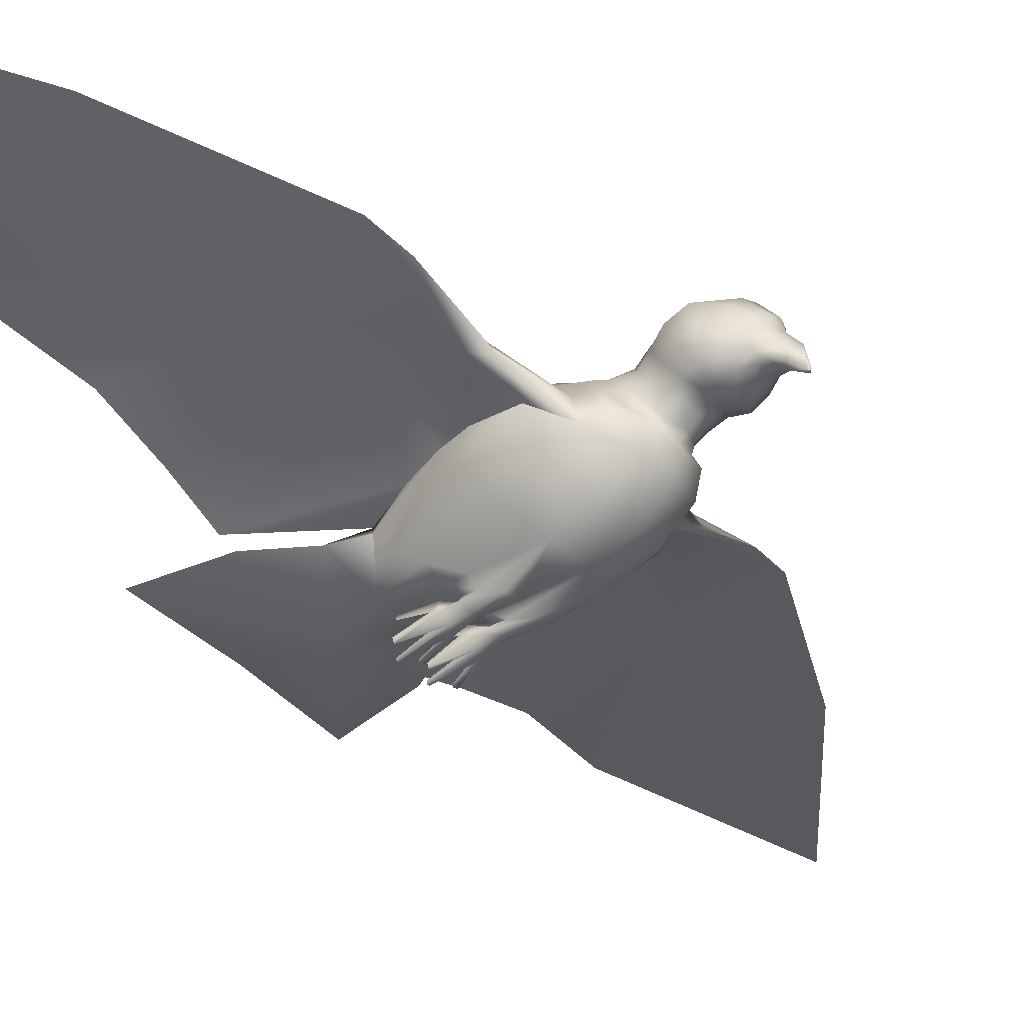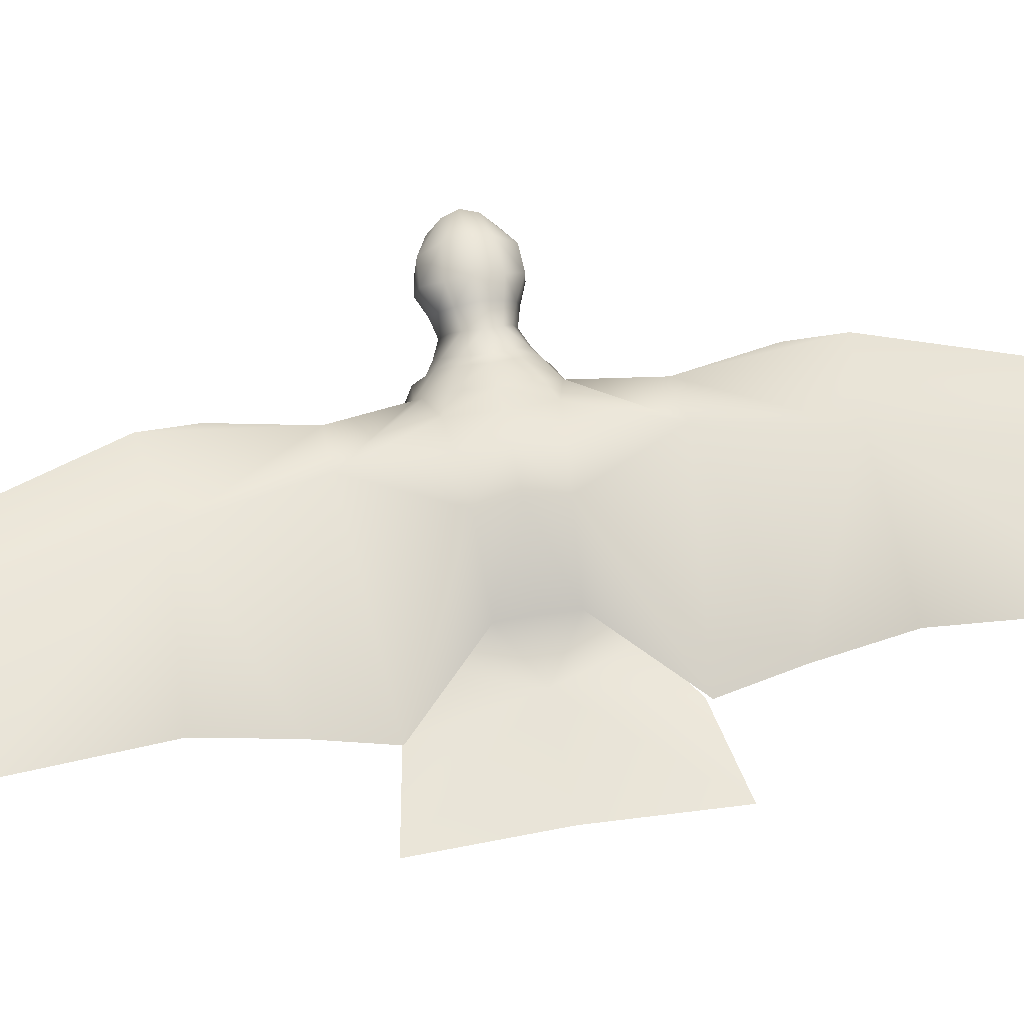
<metadata>
{"format":"obj","ext":"obj","renderer":"f3d","projection":"perspective","resolution":1024,"background":"white","views":[{"elev":-36.3,"azim":-143.6,"up":"+Y"},{"elev":52.4,"azim":79.7,"up":"+Y"}]}
</metadata>
<code>
g m_city_pigeon_flight_01
v 0.1136 0.2384 0.03037
v 0.1549 0.2137 0
v 0.1236 0.2041 0.07144
v 0.09954 0.218 0.04709
v 0.1741 0.2035 0.1017
v 0.2593 0.199 0.1175
v 0.2542 0.1981 0
v 0.1169 0.2449 0
v 0.1892 0.223 0.1028
v 0.01743 0.2994 0.1201
v 0.05438 0.2864 0.03333
v 0.1136 0.2384 0.03037
v 0.1843 0.2398 0.1664
v 0.04685 0.3048 0.2325
v -0.03965 0.279 0.1195
v 0.1818 0.2579 0.2423
v 0.2153 0.2917 0.3767
v 0.1843 0.3274 0.6467
v 0.03731 0.3073 0.4305
v -0.04624 0.2912 0.2455
v -0.05134 0.2849 0.1991
v -0.05932 0.2522 0.1205
v 0.009737 0.2937 0.03761
v -0.02458 0.2886 0.04059
v -0.05533 0.2729 0.04862
v -0.07082 0.2528 0.05272
v -0.08328 0.2203 0.06193
v -0.01521 0.2982 0
v 0.01367 0.2998 0
v 0.05564 0.294 0
v 0.1169 0.2449 0
v -0.03754 0.2961 0
v -0.04383 0.2903 0.03211
v 0.1148 0.1846 0.0225
v 0.1236 0.2041 0.07144
v 0.1749 0.1743 0
v 0.09954 0.218 0.04709
v 0.1741 0.2035 0.1017
v 0.2593 0.199 0.1175
v 0.2542 0.1981 0
v 0.1155 0.1875 0
v 0.1892 0.223 0.1028
v 0.06688 0.243 0.05239
v 0.02593 0.271 0.1215
v 0.1136 0.2384 0.03037
v 0.1843 0.2398 0.1664
v 0.04685 0.2746 0.2325
v -0.03246 0.2634 0.1226
v 0.1818 0.2579 0.2423
v 0.2153 0.2917 0.3767
v 0.1843 0.3274 0.6467
v 0.03731 0.3073 0.4305
v -0.04624 0.2912 0.2455
v -0.05134 0.2849 0.1991
v -0.05932 0.2522 0.1205
v 0.03019 0.2474 0.06497
v 0.003265 0.2538 0.06719
v -0.04541 0.2467 0.07344
v -0.08328 0.2203 0.06193
v 0.06662 0.1506 0.007196
v 0.06627 0.1398 0.01196
v 0.06728 0.1395 0.02239
v 0.06699 0.1508 0.02608
v 0.1006 0.1623 0.01405
v 0.1001 0.1621 0.01928
v 0.1006 0.1322 0.01789
v 0.1005 0.1322 0.01573
v 0.08977 0.1348 0.03592
v 0.09133 0.1344 0.03248
v 0.09136 0.1342 0.0051
v 0.08938 0.1348 0.001964
v 0.02992 0.1643 0.03119
v -0.03928 0.1605 0.03425
v -0.01803 0.186 0.06409
v 0.05781 0.1779 0.04329
v 0.009861 0.2196 0.07416
v 0.07761 0.1959 0.05083
v 0.03019 0.2474 0.06497
v 0.09954 0.218 0.04709
v -0.05876 0.1998 0.06546
v -0.08106 0.1764 0.03417
v -0.04551 0.1536 0
v -0.0883 0.1698 0
v -0.02475 0.2352 0.07806
v 0.003265 0.2538 0.06719
v -0.1087 0.2018 0.03475
v -0.1151 0.1958 0
v -0.08328 0.2203 0.06193
v -0.04541 0.2467 0.07344
v 0.1148 0.1846 0.0225
v 0.05438 0.1675 0.02798
v 0.1155 0.1875 0
v 0.05127 0.1635 0
v -0.09798 0.2364 0.04951
v -0.1179 0.2227 0.02976
v -0.1033 0.241 0.03512
v -0.1169 0.2287 0.02016
v -0.1232 0.2171 0
v -0.1208 0.2247 0
v -0.08751 0.2574 0.04109
v -0.07082 0.2528 0.05272
v -0.0767 0.2742 0.03712
v -0.05533 0.2729 0.04862
v -0.06842 0.2863 0.02213
v -0.04383 0.2903 0.03211
v -0.06287 0.2916 0
v -0.03754 0.2961 0
v -0.0713 0.2911 -5.829e-18
v -0.07662 0.2862 0.01899
v -0.08644 0.2747 0.03057
v -0.09894 0.2593 0.03439
v -0.1136 0.2427 0.02828
v -0.1236 0.2331 0.01342
v -0.1275 0.2309 1.16e-17
v -0.0957 0.2893 0.01437
v -0.1034 0.2795 0.02222
v -0.09244 0.2928 -5.062e-18
v -0.1341 0.2426 0.014
v -0.1377 0.2398 2.222e-17
v -0.1266 0.2458 0.02511
v -0.1138 0.2627 0.02797
v -0.109 0.303 -4.499e-18
v -0.1098 0.2988 0.01728
v -0.127 0.3126 -4.916e-19
v -0.1263 0.3081 0.02101
v -0.1167 0.2878 0.02735
v -0.1353 0.2951 0.03686
v -0.1277 0.2701 0.03206
v -0.1468 0.2721 0.03935
v -0.1419 0.253 0.02711
v -0.1583 0.252 0.0313
v -0.1463 0.2508 0.01263
v -0.1614 0.2446 0.01526
v -0.1495 0.2474 2.17e-17
v -0.1648 0.2419 2.692e-17
v -0.1553 0.3201 1.153e-17
v -0.1535 0.3173 0.01796
v -0.1548 0.3043 0.03536
v -0.1603 0.2789 0.03678
v -0.1739 0.2598 0.02996
v -0.1775 0.2507 0.01427
v -0.1787 0.2485 2.944e-17
v -0.1913 0.2582 0.016
v -0.189 0.2711 0.01844
v -0.2133 0.2541 0.008709
v -0.209 0.2493 0.005583
v -0.2071 0.2453 4.119e-17
v -0.1916 0.2531 0.008571
v -0.1907 0.2509 2.767e-17
v -0.2002 0.2726 0.01407
v -0.2201 0.2611 5.023e-17
v -0.2066 0.2776 3.461e-17
v -0.2231 0.2372 0.002411
v -0.225 0.2385 5.231e-17
v -0.2216 0.2363 4.918e-17
v -0.1771 0.2747 0.02907
v -0.1951 0.2821 0.01849
v -0.179 0.2975 0.02524
v -0.2009 0.2891 0.0105
v -0.183 0.3091 0.01362
v -0.204 0.2908 3.16e-17
v -0.1858 0.3127 2.106e-17
v 0.04089 0.1531 0.01313
v 0.04049 0.1548 0.0241
v 0.05438 0.1675 0.02798
v 0.05127 0.1635 0
v 0.0461 0.1541 0.01447
v 0.04548 0.1523 0.02281
v 0.06048 0.1572 0.008384
v 0.05872 0.1567 0.02615
v 0.05724 0.1482 0.02723
v 0.04115 0.1493 0.02718
v 0.03507 0.141 0.01963
v 0.05238 0.1365 0.02238
v 0.053 0.1368 0.01193
v 0.03546 0.1414 0.01307
v 0.0578 0.1464 0.006402
v 0.041 0.1458 0.007589
v 0.004566 0.1438 0.02469
v 0.02397 0.149 0.02999
v -0.03928 0.1605 0.03425
v 0.02992 0.1643 0.03119
v 0.003379 0.1418 0.01112
v -0.04551 0.1536 0
v 0.02573 0.1473 0.007105
v 0.05127 0.1635 0
v 0.06048 0.1572 0.008384
v 0.0461 0.1541 0.01447
v 0.04089 0.1531 0.01313
v 0.09986 0.1656 0.01405
v 0.1006 0.1623 0.01405
v 0.1001 0.1621 0.01928
v 0.09981 0.1656 0.01928
v 0.06048 0.1572 0.008384
v 0.05872 0.1567 0.02615
v 0.06699 0.1508 0.02608
v 0.06662 0.1506 0.007196
v 0.08912 0.1319 0.03606
v 0.08977 0.1348 0.03592
v 0.09133 0.1344 0.03248
v 0.09089 0.1315 0.03274
v 0.05724 0.1482 0.02723
v 0.05238 0.1365 0.02238
v 0.06728 0.1395 0.02239
v 0.06699 0.1508 0.02608
v 0.05872 0.1567 0.02615
v 0.09988 0.1288 0.01789
v 0.1006 0.1322 0.01789
v 0.1005 0.1322 0.01573
v 0.0998 0.1288 0.01573
v 0.05238 0.1365 0.02238
v 0.053 0.1368 0.01193
v 0.06627 0.1398 0.01196
v 0.06728 0.1395 0.02239
v 0.09031 0.131 0.005213
v 0.09136 0.1342 0.0051
v 0.08938 0.1348 0.001964
v 0.08864 0.1317 0.001877
v 0.053 0.1368 0.01193
v 0.0578 0.1464 0.006402
v 0.06662 0.1506 0.007196
v 0.06627 0.1398 0.01196
v 0.06048 0.1572 0.008384
v 0.06688 0.243 0.05239
v 0.1136 0.2384 0.03037
v 0.1136 0.2384 -0.03037
v 0.1236 0.2041 -0.07144
v 0.1549 0.2137 0
v 0.09954 0.218 -0.04709
v 0.1741 0.2035 -0.1017
v 0.2593 0.199 -0.1175
v 0.2542 0.1981 0
v 0.1169 0.2449 0
v 0.1892 0.223 -0.1028
v 0.05438 0.2864 -0.03333
v 0.01743 0.2994 -0.1201
v 0.1136 0.2384 -0.03037
v 0.1843 0.2398 -0.1664
v 0.04685 0.3048 -0.2325
v -0.03965 0.279 -0.1195
v 0.1818 0.2579 -0.2423
v 0.2153 0.2917 -0.3767
v 0.1843 0.3274 -0.6467
v 0.03731 0.3073 -0.4305
v -0.04624 0.2912 -0.2455
v -0.05134 0.2849 -0.1991
v -0.05932 0.2522 -0.1205
v 0.009737 0.2937 -0.03761
v -0.02458 0.2886 -0.04059
v -0.05533 0.2729 -0.04862
v -0.07082 0.2528 -0.05272
v -0.08328 0.2203 -0.06193
v -0.01521 0.2982 0
v 0.01367 0.2998 0
v 0.05564 0.294 0
v 0.1169 0.2449 0
v -0.03754 0.2961 0
v -0.04383 0.2903 -0.03211
v 0.1148 0.1846 -0.0225
v 0.1749 0.1743 0
v 0.1236 0.2041 -0.07144
v 0.09954 0.218 -0.04709
v 0.1741 0.2035 -0.1017
v 0.2593 0.199 -0.1175
v 0.2542 0.1981 0
v 0.1155 0.1875 0
v 0.1892 0.223 -0.1028
v 0.02593 0.271 -0.1215
v 0.06688 0.243 -0.05239
v 0.1136 0.2384 -0.03037
v 0.1843 0.2398 -0.1664
v 0.04685 0.2746 -0.2325
v -0.03246 0.2634 -0.1226
v 0.1818 0.2579 -0.2423
v 0.2153 0.2917 -0.3767
v 0.1843 0.3274 -0.6467
v 0.03731 0.3073 -0.4305
v -0.04624 0.2912 -0.2455
v -0.05134 0.2849 -0.1991
v -0.05932 0.2522 -0.1205
v 0.03019 0.2474 -0.06497
v 0.003265 0.2538 -0.06719
v -0.04541 0.2467 -0.07344
v -0.08328 0.2203 -0.06193
v 0.06662 0.1506 -0.007196
v 0.06699 0.1508 -0.02608
v 0.06728 0.1395 -0.02239
v 0.06627 0.1398 -0.01196
v 0.1006 0.1623 -0.01405
v 0.1001 0.1621 -0.01928
v 0.1006 0.1322 -0.01789
v 0.1005 0.1322 -0.01573
v 0.08977 0.1348 -0.03592
v 0.09133 0.1344 -0.03248
v 0.09136 0.1342 -0.0051
v 0.08938 0.1348 -0.001964
v 0.02992 0.1643 -0.03119
v 0.05781 0.1779 -0.04329
v -0.01803 0.186 -0.06409
v -0.03928 0.1605 -0.03425
v 0.009867 0.2196 -0.07416
v 0.07761 0.1959 -0.05083
v 0.03019 0.2474 -0.06497
v 0.09954 0.218 -0.04709
v -0.05876 0.1998 -0.06546
v -0.08106 0.1764 -0.03417
v -0.04551 0.1536 0
v -0.0883 0.1698 0
v -0.02475 0.2352 -0.07806
v 0.003265 0.2538 -0.06719
v -0.1087 0.2018 -0.03475
v -0.1151 0.1958 0
v -0.08328 0.2203 -0.06193
v -0.04541 0.2467 -0.07344
v 0.1148 0.1846 -0.0225
v 0.05438 0.1675 -0.02798
v 0.1155 0.1875 0
v 0.05127 0.1635 0
v -0.09798 0.2364 -0.04951
v -0.1179 0.2227 -0.02976
v -0.1033 0.241 -0.03512
v -0.1169 0.2287 -0.02016
v -0.1232 0.2171 0
v -0.1208 0.2247 0
v -0.08751 0.2574 -0.04109
v -0.07082 0.2528 -0.05272
v -0.0767 0.2742 -0.03712
v -0.05533 0.2729 -0.04862
v -0.06843 0.2863 -0.02213
v -0.04383 0.2903 -0.03211
v -0.06287 0.2916 0
v -0.03754 0.2961 0
v -0.0713 0.2911 -5.829e-18
v -0.07662 0.2862 -0.01899
v -0.08644 0.2747 -0.03057
v -0.09894 0.2593 -0.03439
v -0.1136 0.2427 -0.02828
v -0.0957 0.2893 -0.01437
v -0.1034 0.2795 -0.02222
v -0.09244 0.2928 -5.062e-18
v -0.1138 0.2627 -0.02797
v -0.1266 0.2458 -0.02511
v -0.1236 0.2331 -0.01342
v -0.1275 0.2309 1.16e-17
v -0.1341 0.2426 -0.014
v -0.1377 0.2398 2.222e-17
v -0.109 0.303 -4.499e-18
v -0.1098 0.2988 -0.01728
v -0.127 0.3126 -4.916e-19
v -0.1263 0.3081 -0.02101
v -0.1167 0.2878 -0.02735
v -0.1353 0.2951 -0.03686
v -0.1277 0.2701 -0.03206
v -0.1468 0.2721 -0.03935
v -0.1419 0.253 -0.02711
v -0.1583 0.252 -0.0313
v -0.1463 0.2508 -0.01263
v -0.1614 0.2446 -0.01526
v -0.1495 0.2474 2.17e-17
v -0.1648 0.2419 2.692e-17
v -0.1553 0.3201 1.153e-17
v -0.1535 0.3173 -0.01796
v -0.1548 0.3043 -0.03536
v -0.1603 0.2789 -0.03678
v -0.1739 0.2598 -0.02996
v -0.1775 0.2507 -0.01427
v -0.1787 0.2485 2.944e-17
v -0.1913 0.2582 -0.016
v -0.189 0.2711 -0.01844
v -0.2133 0.2541 -0.008709
v -0.209 0.2493 -0.005583
v -0.2071 0.2453 4.119e-17
v -0.1916 0.2531 -0.008571
v -0.1907 0.2509 2.767e-17
v -0.2002 0.2726 -0.01407
v -0.2201 0.2611 5.023e-17
v -0.2066 0.2776 3.461e-17
v -0.2231 0.2372 -0.002411
v -0.225 0.2385 5.231e-17
v -0.2216 0.2363 4.918e-17
v -0.1771 0.2747 -0.02907
v -0.1951 0.2821 -0.01849
v -0.179 0.2975 -0.02524
v -0.2009 0.2891 -0.0105
v -0.183 0.3091 -0.01362
v -0.204 0.2908 3.16e-17
v -0.1858 0.3127 2.106e-17
v 0.04089 0.1531 -0.01313
v 0.05127 0.1635 0
v 0.05438 0.1675 -0.02798
v 0.04049 0.1548 -0.0241
v 0.0461 0.1541 -0.01447
v 0.04548 0.1523 -0.02281
v 0.06048 0.1572 -0.008384
v 0.05872 0.1567 -0.02615
v 0.05724 0.1482 -0.02723
v 0.04115 0.1493 -0.02718
v 0.03507 0.141 -0.01963
v 0.05238 0.1365 -0.02238
v 0.053 0.1368 -0.01193
v 0.03546 0.1414 -0.01307
v 0.0578 0.1464 -0.006402
v 0.041 0.1458 -0.007589
v 0.004566 0.1438 -0.02469
v 0.02397 0.149 -0.02999
v -0.03928 0.1605 -0.03425
v 0.02992 0.1643 -0.03119
v 0.003379 0.1418 -0.01112
v -0.04551 0.1536 0
v 0.02573 0.1473 -0.007105
v 0.05127 0.1635 0
v 0.06048 0.1572 -0.008384
v 0.0461 0.1541 -0.01447
v 0.04089 0.1531 -0.01313
v 0.09986 0.1656 -0.01405
v 0.09981 0.1656 -0.01928
v 0.1001 0.1621 -0.01928
v 0.1006 0.1623 -0.01405
v 0.06048 0.1572 -0.008384
v 0.05872 0.1567 -0.02615
v 0.06699 0.1508 -0.02608
v 0.06662 0.1506 -0.007196
v 0.08912 0.1319 -0.03606
v 0.09089 0.1315 -0.03274
v 0.09133 0.1344 -0.03248
v 0.08977 0.1348 -0.03592
v 0.05724 0.1482 -0.02723
v 0.05238 0.1365 -0.02238
v 0.06728 0.1395 -0.02239
v 0.06699 0.1508 -0.02608
v 0.05872 0.1567 -0.02615
v 0.09988 0.1288 -0.01789
v 0.0998 0.1288 -0.01573
v 0.1005 0.1322 -0.01573
v 0.1006 0.1322 -0.01789
v 0.05238 0.1365 -0.02238
v 0.053 0.1368 -0.01193
v 0.06627 0.1398 -0.01196
v 0.06728 0.1395 -0.02239
v 0.09031 0.131 -0.005213
v 0.08864 0.1317 -0.001877
v 0.08938 0.1348 -0.001964
v 0.09136 0.1342 -0.0051
v 0.053 0.1368 -0.01193
v 0.0578 0.1464 -0.006402
v 0.06662 0.1506 -0.007196
v 0.06627 0.1398 -0.01196
v 0.06048 0.1572 -0.008384
v 0.06688 0.243 -0.05239
v 0.1136 0.2384 -0.03037
g m_city_pigeon_flight_01_0
f 3 2 1
f 1 4 3
f 5 2 3
f 5 6 2
f 6 7 2
f 1 2 8
f 11 10 9
f 9 12 11
f 13 9 10
f 10 14 13
f 14 10 15
f 16 13 14
f 14 17 16
f 18 17 14
f 19 18 14
f 20 19 14
f 20 14 15
f 15 21 20
f 15 22 21
f 10 11 23
f 10 23 24
f 10 24 25
f 26 10 25
f 22 15 26
f 26 27 22
f 15 10 26
f 28 24 23
f 29 28 23
f 29 23 11
f 30 29 11
f 30 11 12
f 31 30 12
f 28 32 24
f 32 33 24
f 24 33 25
f 36 35 34
f 37 34 35
f 36 38 35
f 39 38 36
f 40 39 36
f 36 34 41
f 44 43 42
f 45 42 43
f 42 46 44
f 47 44 46
f 44 47 48
f 46 49 47
f 50 47 49
f 50 51 47
f 51 52 47
f 52 53 47
f 47 53 48
f 54 48 53
f 55 48 54
f 43 44 56
f 56 44 57
f 57 44 58
f 44 48 58
f 48 55 58
f 59 58 55
f 62 61 60
f 63 62 60
f 60 64 63
f 64 65 63
f 62 66 61
f 66 67 61
f 63 68 62
f 68 69 62
f 61 70 60
f 70 71 60
f 74 73 72
f 75 74 72
f 76 74 75
f 77 76 75
f 78 76 77
f 79 78 77
f 74 80 73
f 80 81 73
f 73 81 82
f 81 83 82
f 84 80 74
f 76 84 74
f 85 84 76
f 78 85 76
f 81 86 83
f 86 87 83
f 88 86 81
f 80 88 81
f 89 88 80
f 84 89 80
f 85 89 84
f 90 77 75
f 79 77 90
f 75 91 90
f 90 91 92
f 91 93 92
f 88 94 86
f 94 95 86
f 86 95 87
f 94 96 95
f 96 97 95
f 95 97 98
f 95 98 87
f 97 99 98
f 100 96 94
f 101 100 94
f 101 94 88
f 102 100 101
f 103 102 101
f 104 102 103
f 105 104 103
f 106 104 105
f 107 106 105
f 106 108 104
f 108 109 104
f 104 109 102
f 109 110 102
f 102 110 100
f 110 111 100
f 100 111 96
f 111 112 96
f 112 113 97
f 113 114 99
f 97 113 99
f 96 112 97
f 109 115 110
f 115 116 110
f 110 116 111
f 117 115 109
f 108 117 109
f 113 118 114
f 118 119 114
f 120 118 113
f 112 120 113
f 121 120 112
f 111 121 112
f 116 121 111
f 117 122 115
f 122 123 115
f 115 123 116
f 122 124 123
f 124 125 123
f 123 125 126
f 123 126 116
f 116 126 121
f 125 127 126
f 126 127 128
f 126 128 121
f 121 128 120
f 127 129 128
f 128 129 130
f 128 130 120
f 120 130 118
f 129 131 130
f 130 131 132
f 130 132 118
f 118 132 119
f 131 133 132
f 132 133 134
f 132 134 119
f 133 135 134
f 124 136 125
f 136 137 125
f 125 137 127
f 137 138 127
f 127 138 129
f 138 139 129
f 129 139 131
f 139 140 131
f 131 140 133
f 140 141 133
f 133 141 135
f 141 142 135
f 140 143 141
f 144 143 140
f 144 145 143
f 145 146 143
f 143 146 147
f 148 143 147
f 143 148 141
f 141 148 142
f 147 149 148
f 148 149 142
f 150 145 144
f 151 145 150
f 152 151 150
f 151 153 145
f 145 153 146
f 146 153 147
f 154 153 151
f 153 154 155
f 153 155 147
f 156 144 140
f 157 144 156
f 152 150 157
f 157 150 144
f 158 157 156
f 159 157 158
f 159 152 157
f 160 159 158
f 161 159 160
f 161 152 159
f 162 161 160
f 158 156 139
f 139 156 140
f 138 158 139
f 160 158 138
f 137 160 138
f 162 160 137
f 136 162 137
f 165 164 163
f 166 165 163
f 163 164 167
f 164 168 167
f 167 168 169
f 168 170 169
f 171 170 168
f 172 171 168
f 172 168 164
f 172 173 171
f 173 174 171
f 175 174 173
f 176 175 173
f 177 175 176
f 178 177 176
f 179 173 172
f 176 173 179
f 180 179 172
f 181 179 180
f 182 181 180
f 183 179 181
f 183 176 179
f 178 176 183
f 184 183 181
f 185 183 184
f 185 178 183
f 186 185 184
f 180 172 164
f 180 164 165
f 182 180 165
f 187 177 178
f 188 187 178
f 188 178 185
f 189 188 185
f 189 185 186
f 192 191 190
f 193 192 190
f 193 190 194
f 195 193 194
f 192 193 195
f 196 192 195
f 190 191 197
f 194 190 197
f 200 199 198
f 201 200 198
f 201 198 202
f 203 201 202
f 200 201 203
f 204 200 203
f 198 199 205
f 202 198 205
f 206 202 205
f 209 208 207
f 210 209 207
f 210 207 211
f 212 210 211
f 209 210 212
f 213 209 212
f 207 208 214
f 211 207 214
f 217 216 215
f 218 217 215
f 218 215 219
f 220 218 219
f 217 218 220
f 221 217 220
f 215 216 222
f 219 215 222
f 220 223 221
f 75 72 91
f 224 78 79
f 225 224 79
f 228 227 226
f 229 226 227
f 228 230 227
f 231 230 228
f 232 231 228
f 228 226 233
f 236 235 234
f 237 234 235
f 234 238 236
f 239 236 238
f 236 239 240
f 238 241 239
f 242 239 241
f 242 243 239
f 243 244 239
f 244 245 239
f 239 245 240
f 246 240 245
f 247 240 246
f 235 236 248
f 248 236 249
f 249 236 250
f 236 251 250
f 236 240 251
f 240 247 251
f 252 251 247
f 249 253 248
f 253 254 248
f 248 254 235
f 254 255 235
f 235 255 237
f 255 256 237
f 257 253 249
f 258 257 249
f 258 249 250
f 261 260 259
f 259 262 261
f 263 260 261
f 263 264 260
f 264 265 260
f 259 260 266
f 269 268 267
f 267 270 269
f 271 267 268
f 268 272 271
f 272 268 273
f 274 271 272
f 272 275 274
f 276 275 272
f 277 276 272
f 278 277 272
f 278 272 273
f 273 279 278
f 273 280 279
f 268 269 281
f 268 281 282
f 268 282 283
f 273 268 283
f 280 273 283
f 283 284 280
f 287 286 285
f 288 287 285
f 289 285 286
f 290 289 286
f 291 287 288
f 292 291 288
f 293 286 287
f 294 293 287
f 295 288 285
f 296 295 285
f 299 298 297
f 300 299 297
f 299 301 298
f 301 302 298
f 301 303 302
f 303 304 302
f 305 299 300
f 306 305 300
f 306 300 307
f 308 306 307
f 309 301 299
f 305 309 299
f 310 303 301
f 309 310 301
f 311 306 308
f 312 311 308
f 313 305 306
f 311 313 306
f 314 309 305
f 313 314 305
f 314 310 309
f 302 304 315
f 302 315 298
f 316 298 315
f 316 315 317
f 318 316 317
f 319 313 311
f 320 319 311
f 320 311 312
f 321 319 320
f 322 321 320
f 322 320 323
f 323 320 312
f 324 322 323
f 321 325 319
f 325 326 319
f 319 326 313
f 325 327 326
f 327 328 326
f 327 329 328
f 329 330 328
f 329 331 330
f 331 332 330
f 333 331 329
f 334 333 329
f 334 329 327
f 335 334 327
f 335 327 325
f 336 335 325
f 336 325 321
f 337 336 321
f 337 321 322
f 338 334 335
f 339 338 335
f 339 335 336
f 340 333 334
f 338 340 334
f 341 336 337
f 341 339 336
f 342 341 337
f 342 337 343
f 343 337 322
f 343 322 324
f 344 343 324
f 345 343 344
f 345 342 343
f 346 345 344
f 347 340 338
f 348 347 338
f 348 338 339
f 349 347 348
f 350 349 348
f 350 348 351
f 351 348 339
f 351 339 341
f 352 350 351
f 352 351 353
f 353 351 341
f 353 341 342
f 354 352 353
f 354 353 355
f 355 353 342
f 355 342 345
f 356 354 355
f 356 355 357
f 357 355 345
f 357 345 346
f 358 356 357
f 358 357 359
f 359 357 346
f 360 358 359
f 361 349 350
f 362 361 350
f 362 350 352
f 363 362 352
f 363 352 354
f 364 363 354
f 364 354 356
f 365 364 356
f 365 356 358
f 366 365 358
f 366 358 360
f 367 366 360
f 368 365 366
f 368 369 365
f 370 369 368
f 371 370 368
f 371 368 372
f 368 373 372
f 373 368 366
f 373 366 367
f 374 372 373
f 374 373 367
f 370 375 369
f 370 376 375
f 376 377 375
f 378 376 370
f 378 370 371
f 378 371 372
f 378 379 376
f 379 378 380
f 380 378 372
f 369 381 365
f 369 382 381
f 375 377 382
f 375 382 369
f 382 383 381
f 382 384 383
f 377 384 382
f 384 385 383
f 384 386 385
f 377 386 384
f 386 387 385
f 381 383 364
f 381 364 365
f 383 363 364
f 383 385 363
f 385 362 363
f 385 387 362
f 387 361 362
f 390 389 388
f 391 390 388
f 391 388 392
f 393 391 392
f 393 392 394
f 395 393 394
f 395 396 393
f 396 397 393
f 393 397 391
f 398 397 396
f 399 398 396
f 399 400 398
f 400 401 398
f 400 402 401
f 402 403 401
f 398 404 397
f 398 401 404
f 404 405 397
f 397 405 391
f 391 405 390
f 404 406 405
f 406 407 405
f 404 408 406
f 401 408 404
f 401 403 408
f 408 409 406
f 408 410 409
f 403 410 408
f 410 411 409
f 405 407 390
f 402 412 403
f 412 413 403
f 403 413 410
f 413 414 410
f 410 414 411
f 417 416 415
f 418 417 415
f 415 416 419
f 416 420 419
f 416 417 420
f 417 421 420
f 415 419 422
f 418 415 422
f 425 424 423
f 426 425 423
f 423 424 427
f 424 428 427
f 424 425 428
f 425 429 428
f 423 427 430
f 426 423 430
f 427 431 430
f 434 433 432
f 435 434 432
f 432 433 436
f 433 437 436
f 433 434 437
f 434 438 437
f 432 436 439
f 435 432 439
f 442 441 440
f 443 442 440
f 440 441 444
f 441 445 444
f 441 442 445
f 442 446 445
f 440 444 447
f 443 440 447
f 448 445 446
f 297 298 316
f 303 449 304
f 449 450 304

</code>
